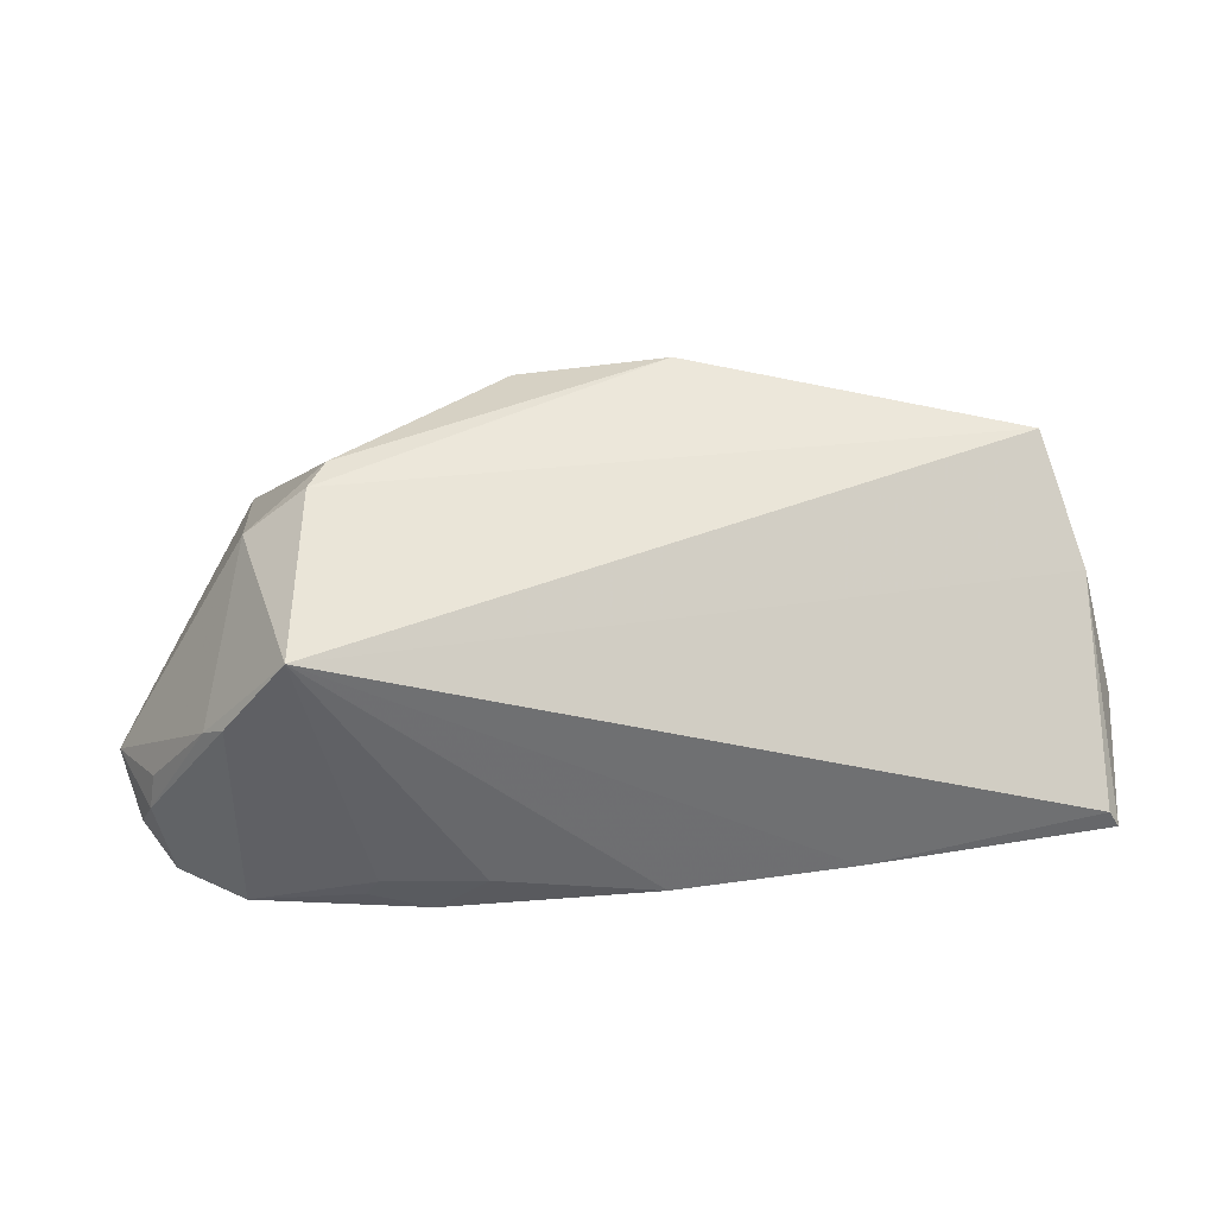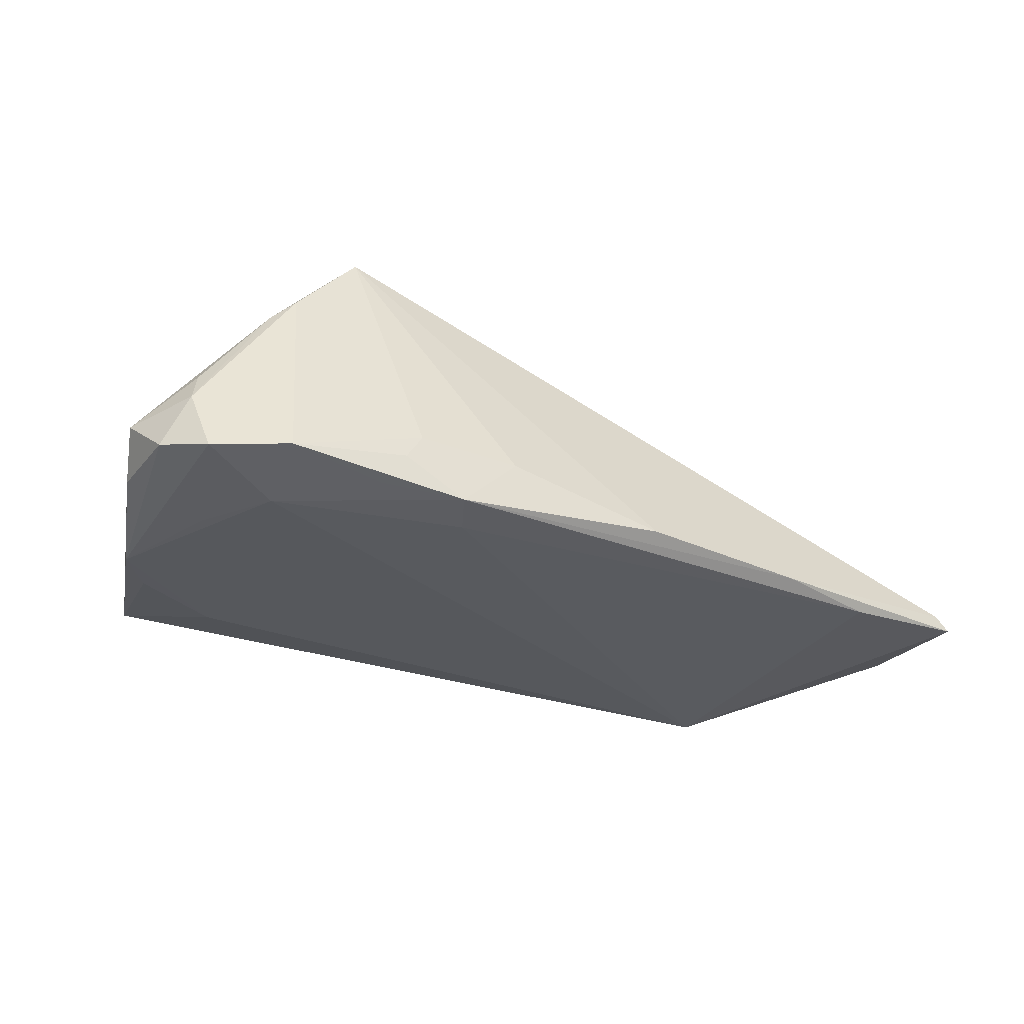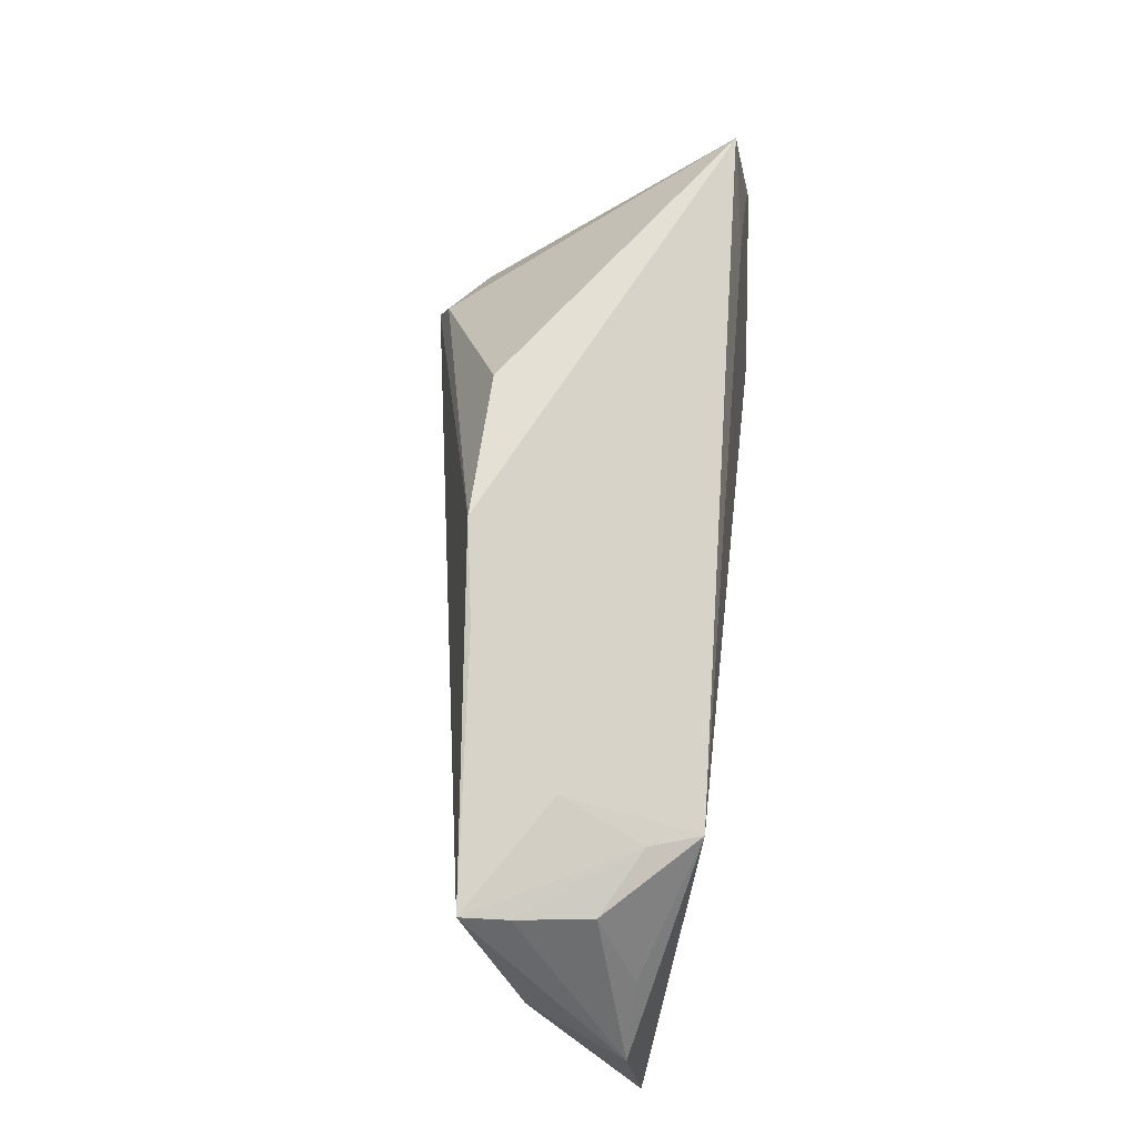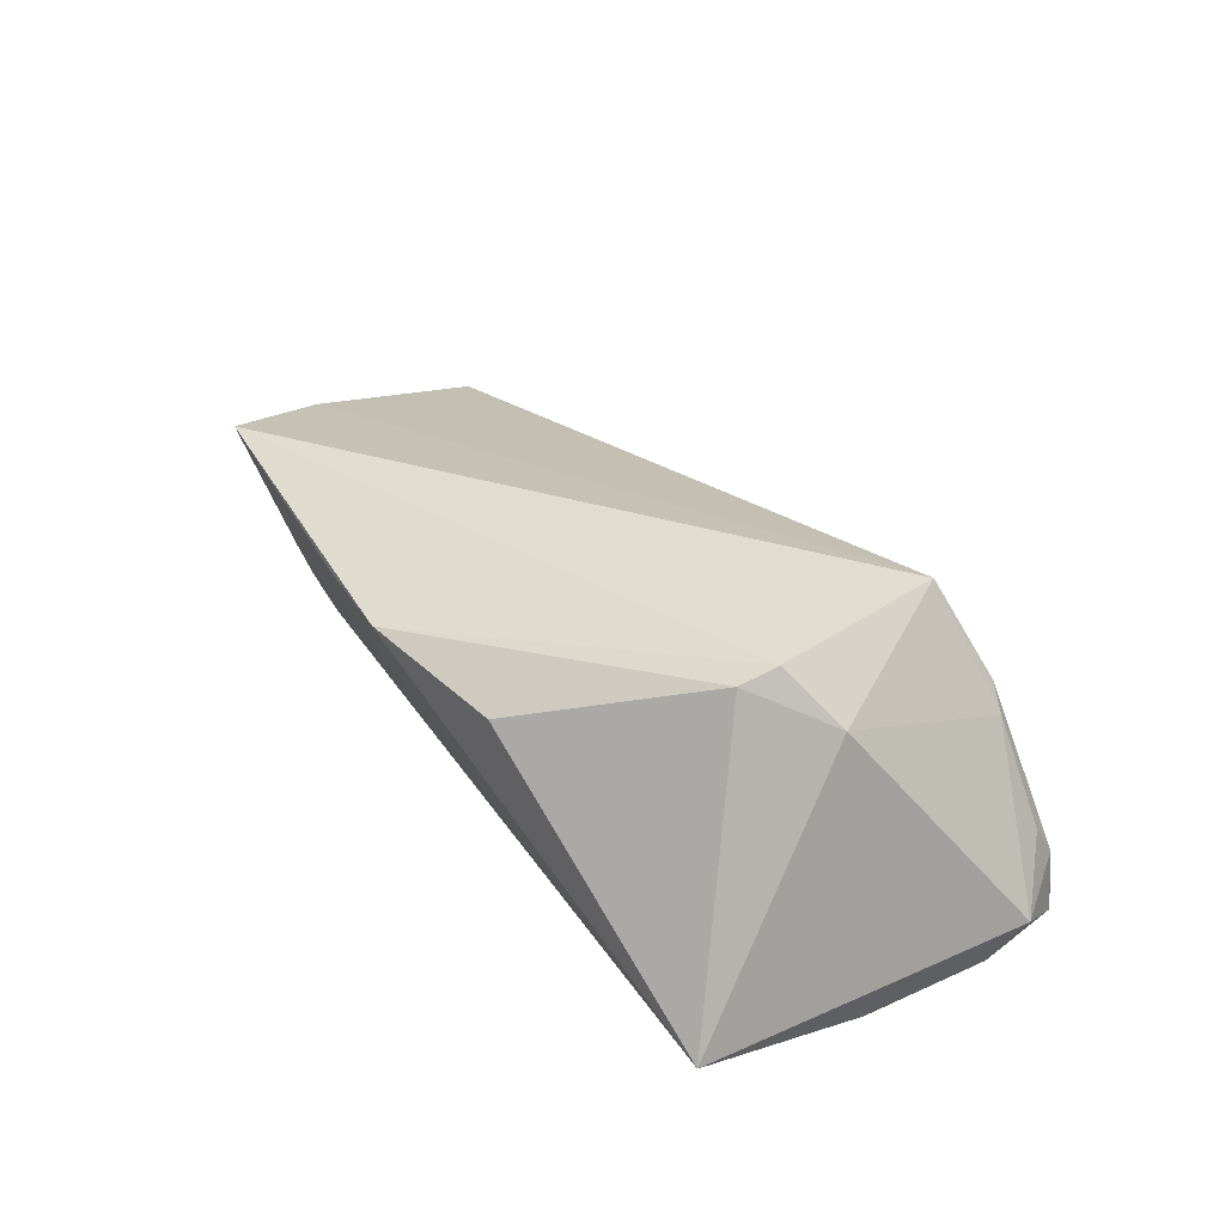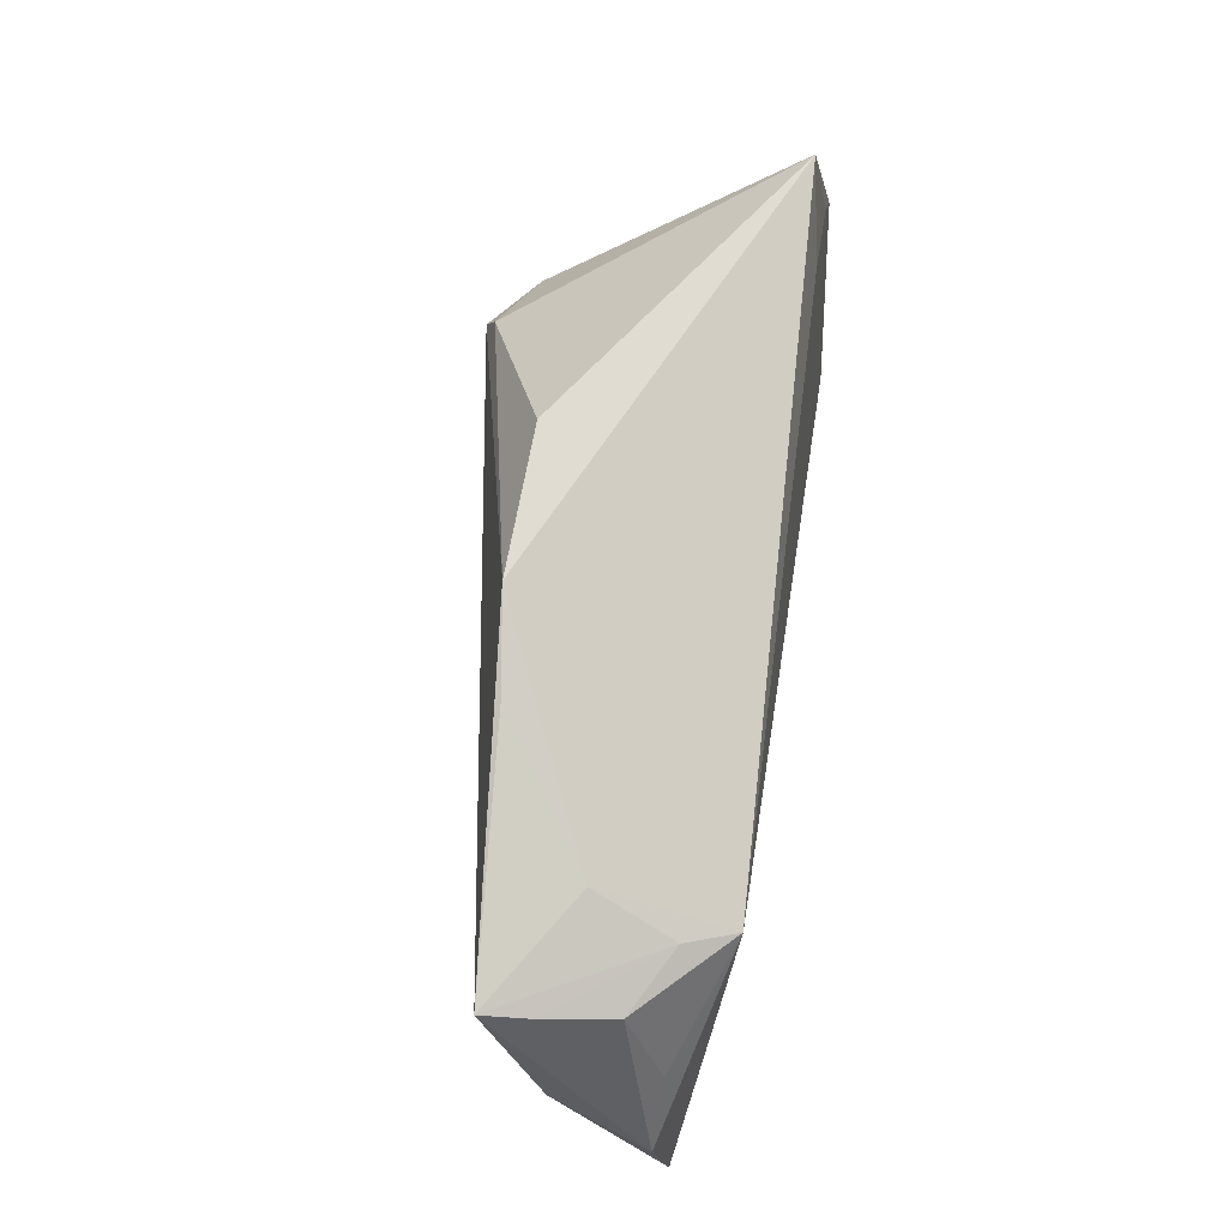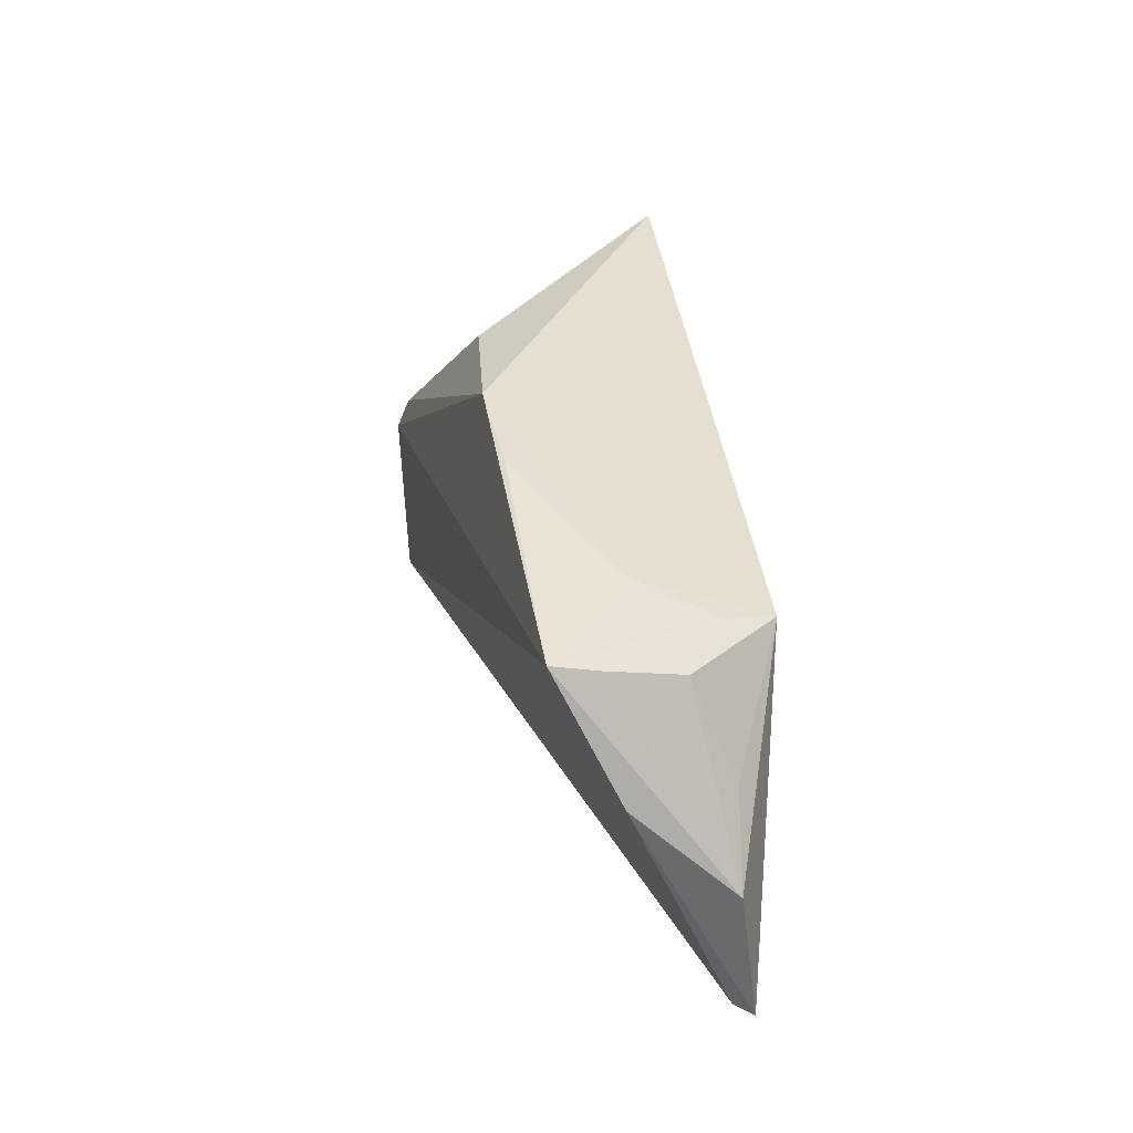
<metadata>
{"format":"obj","ext":"obj","renderer":"f3d","projection":"perspective","resolution":1024,"background":"white","views":[{"elev":-31.8,"azim":3.3,"up":"+Y"},{"elev":-31.5,"azim":-27.6,"up":"+Z"},{"elev":64.7,"azim":96.4,"up":"+Y"},{"elev":45.9,"azim":-130.3,"up":"+Z"},{"elev":70.3,"azim":98.8,"up":"+Y"},{"elev":30.8,"azim":85.2,"up":"+Y"}]}
</metadata>
<code>
v -0.0301 0.008709 0.0185
v 0.05801 -0.005433 -0.01311
v -0.05214 -0.01741 -0.005105
v -0.04179 -0.01786 -0.02003
v 0.05134 0.003983 -0.01331
v -0.05321 -0.01936 -0.009424
v -0.02879 -0.02797 -0.01548
v -0.03695 0.0189 -0.01702
v -0.02113 -0.02806 -0.0195
v 0.005937 -0.02806 -0.01645
v 0.0281 -0.02564 -0.01617
v 0.01986 0.0257 0.008408
v -0.05638 -0.006268 -0.0152
v -0.04707 -0.007759 -0.01885
v 0.008147 0.02806 0.01017
v -0.01077 0.02655 0.009777
v -0.05184 0.007818 -0.01762
v 0.03622 0.02034 -0.002916
v 0.03733 0.01513 -0.01907
v 0.04966 0.01747 0.000525
v -0.01416 -0.02806 -0.01262
v -0.03965 0.001833 0.01476
v -0.04291 -0.02732 -0.0177
v 0.05751 -0.02194 -0.01525
v 0.05038 0.01887 0.006189
v -0.03263 -0.01762 0.01925
v -0.03179 0.004198 0.02003
v 0.03977 0.01668 -0.01291
v 0.04791 0.01537 -0.008436
v 0.05503 0.004059 -0.001418
v -0.03117 -0.02629 -0.01904
v -0.05161 -0.02296 -0.0179
v -0.0462 0.02736 -0.01505
v 0.04121 -0.02314 -0.01681
v -0.0559 -0.01747 -0.01607
v 0.05631 -0.02126 -0.01296
v -0.04393 -0.01839 0.006304
v -0.04111 -0.01961 0.008836
v -0.01886 -0.02294 -0.02003
v -0.04767 0.01351 -0.01721
v -0.05801 -0.01092 -0.01042
v -0.02678 -0.02797 -0.01231
f 26 25 27
f 22 33 41
f 22 26 27
f 27 25 15
f 41 33 13
f 37 22 41
f 26 22 37
f 25 28 18
f 33 15 18
f 25 26 30
f 26 36 30
f 2 25 30
f 26 10 11
f 11 36 26
f 16 15 33
f 20 28 25
f 20 29 28
f 20 25 2
f 2 29 20
f 5 29 2
f 33 18 19
f 19 18 28
f 19 8 33
f 28 29 19
f 29 5 19
f 19 5 2
f 12 15 25
f 25 18 12
f 12 18 15
f 26 37 38
f 38 42 26
f 23 42 38
f 38 32 23
f 1 16 33
f 33 22 1
f 1 22 27
f 27 15 1
f 15 16 1
f 17 13 33
f 14 32 17
f 24 19 2
f 2 30 24
f 24 30 36
f 36 11 24
f 41 13 35
f 13 17 35
f 35 17 32
f 21 10 26
f 26 42 21
f 7 42 23
f 6 38 37
f 32 38 6
f 6 35 32
f 41 35 6
f 9 11 10
f 9 7 23
f 10 21 9
f 9 21 42
f 42 7 9
f 33 8 40
f 40 17 33
f 8 17 40
f 34 39 19
f 19 24 34
f 34 9 39
f 34 24 11
f 11 9 34
f 3 37 41
f 41 6 3
f 3 6 37
f 39 9 4
f 4 32 14
f 23 32 4
f 19 39 4
f 14 17 4
f 8 19 4
f 4 17 8
f 31 9 23
f 23 4 31
f 31 4 9

</code>
